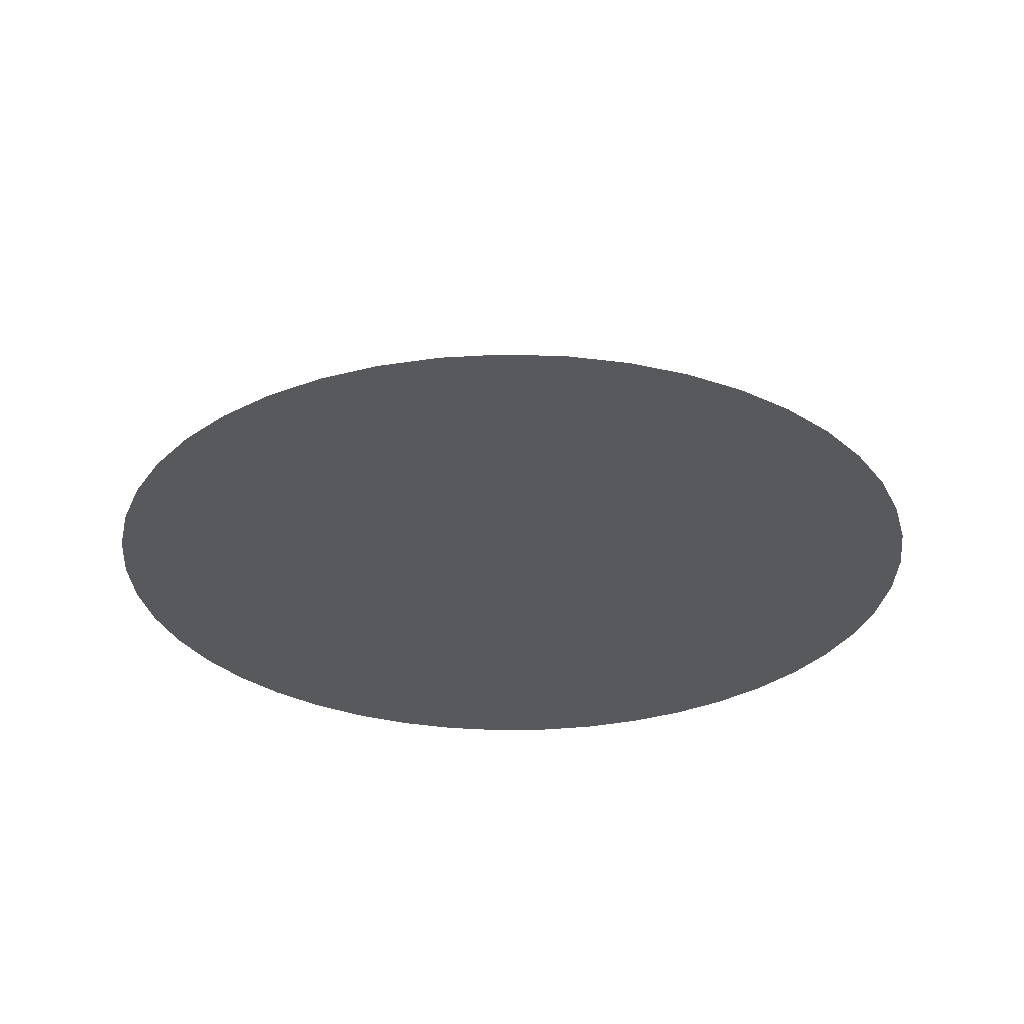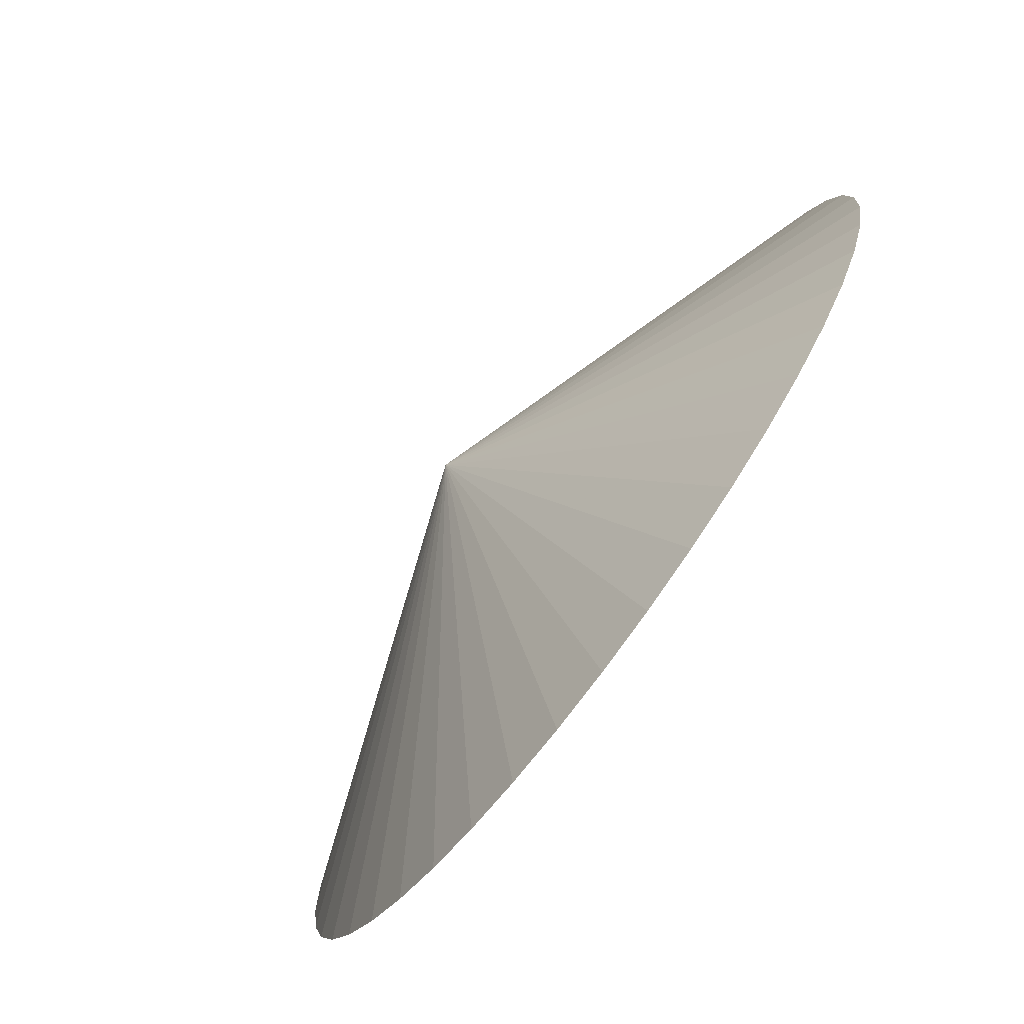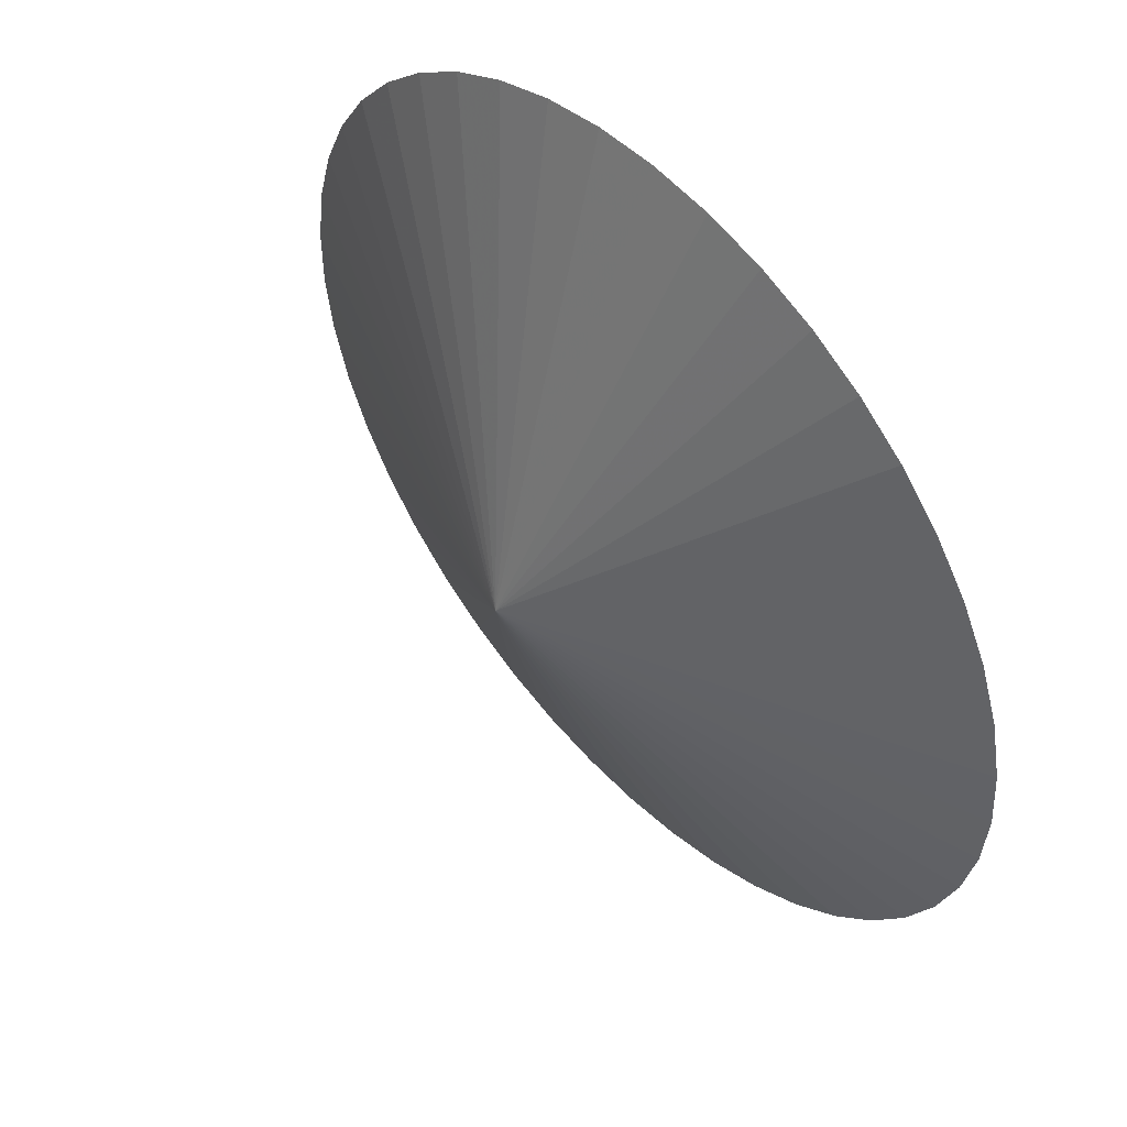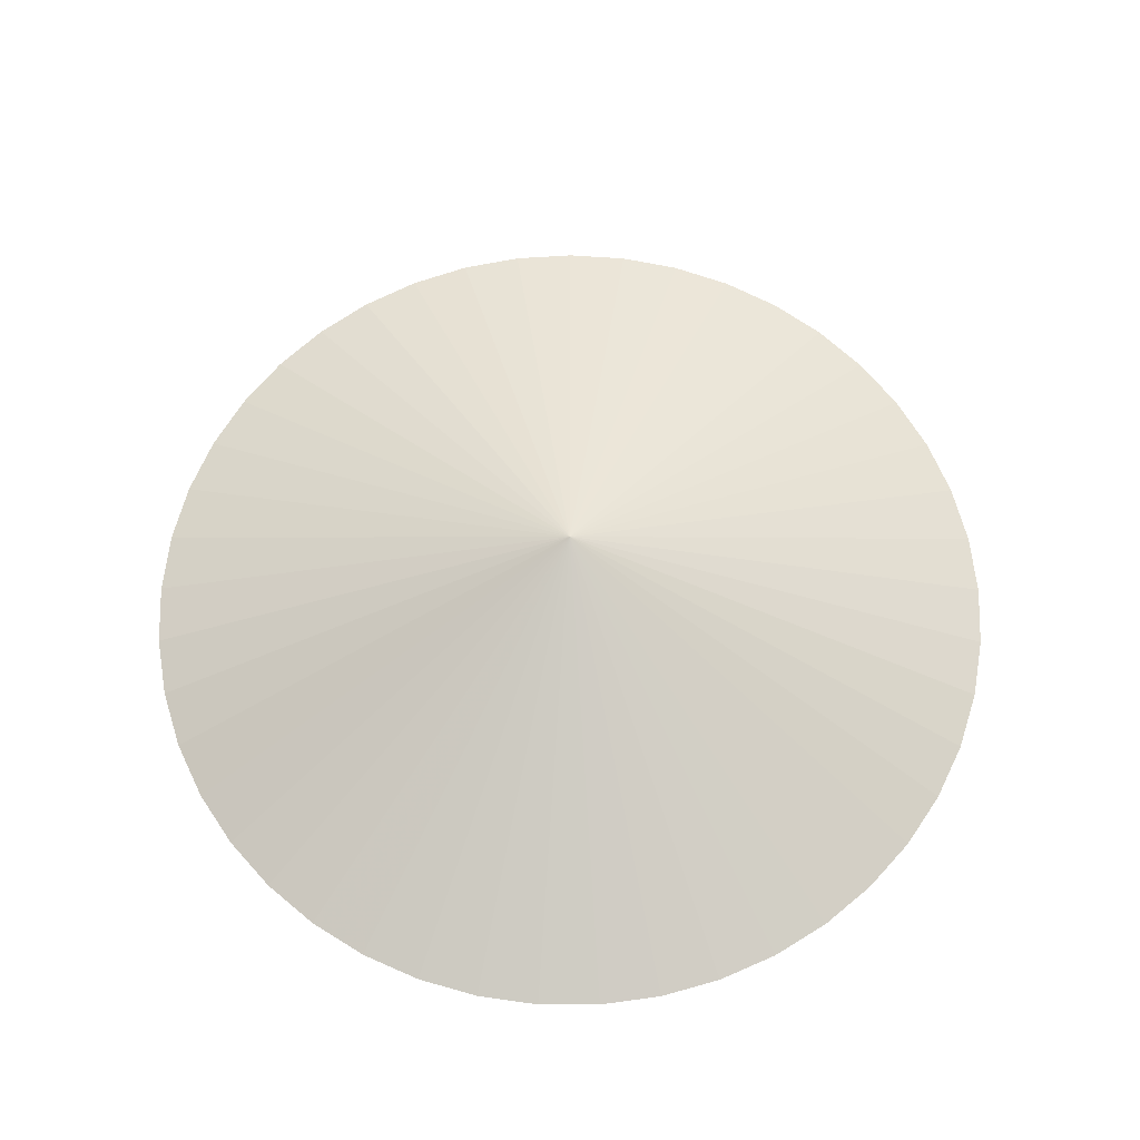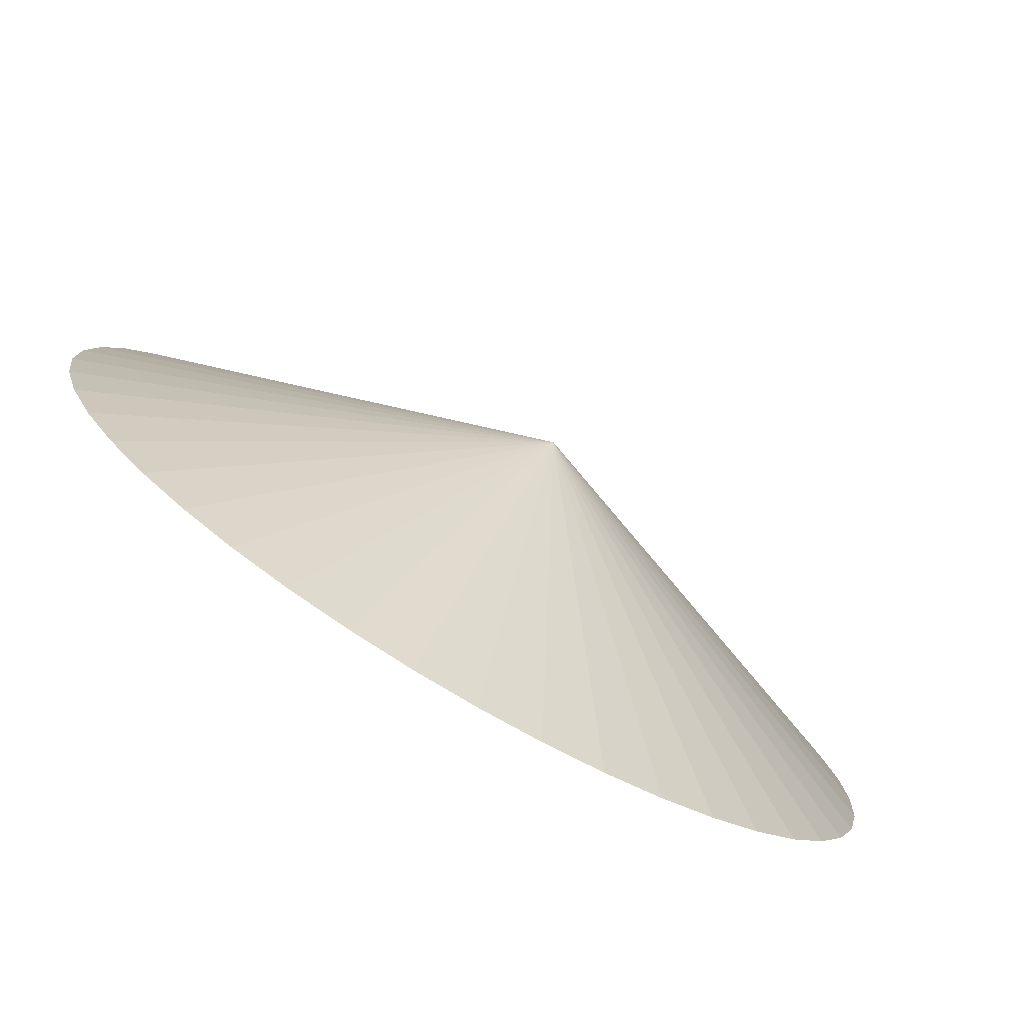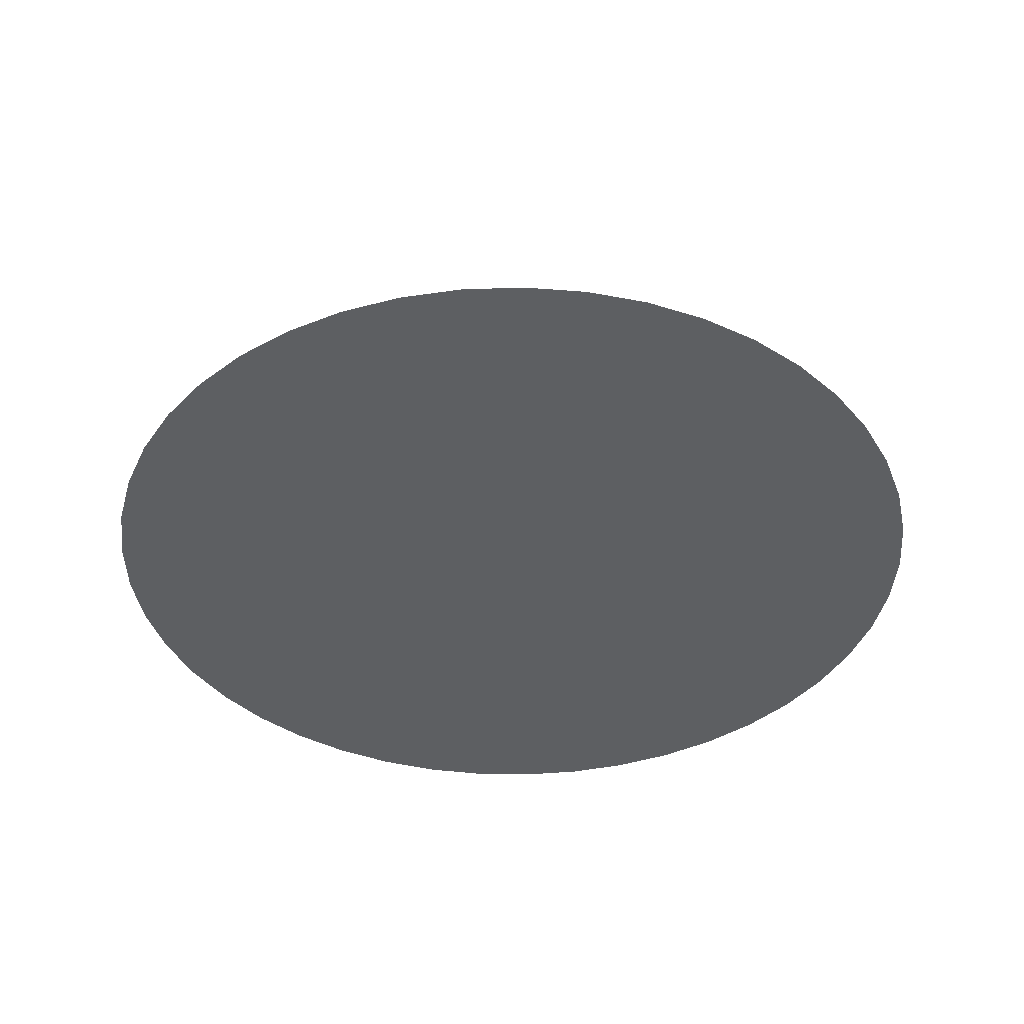
<metadata>
{"format":"obj","ext":"obj","renderer":"f3d","projection":"perspective","resolution":1024,"background":"white","views":[{"elev":-30.0,"azim":-132.8,"up":"+Z"},{"elev":-77.6,"azim":53.6,"up":"+Y"},{"elev":51.5,"azim":48.0,"up":"+Y"},{"elev":64.7,"azim":-65.9,"up":"+Z"},{"elev":-79.1,"azim":-30.6,"up":"+Y"},{"elev":-39.5,"azim":-95.5,"up":"+Z"}]}
</metadata>
<code>
v 4.96e-17 -1.949e-17 -0.007722
v 4.96e-17 -1.949e-17 0.3552
v 1 -1.949e-17 -0.007722
v 0.9902 0.1392 -0.007722
v 0.9612 0.2756 -0.007722
v 0.9135 0.4067 -0.007722
v 0.848 0.5299 -0.007722
v 0.766 0.6428 -0.007722
v 0.6691 0.7431 -0.007722
v 0.5592 0.829 -0.007722
v 0.4384 0.8988 -0.007722
v 0.309 0.951 -0.007722
v 0.1736 0.9848 -0.007722
v 0.0349 0.9994 -0.007722
v -0.1045 0.9945 -0.007722
v -0.2419 0.9703 -0.007722
v -0.3746 0.9272 -0.007722
v -0.5 0.866 -0.007722
v -0.6156 0.788 -0.007722
v -0.7193 0.6946 -0.007722
v -0.809 0.5878 -0.007722
v -0.8829 0.4695 -0.007722
v -0.9397 0.342 -0.007722
v -0.9781 0.2079 -0.007722
v -0.9975 0.06975 -0.007722
v -0.9975 -0.06975 -0.007722
v -0.9781 -0.2079 -0.007722
v -0.9397 -0.342 -0.007722
v -0.8829 -0.4695 -0.007722
v -0.809 -0.5878 -0.007722
v -0.7193 -0.6946 -0.007722
v -0.6156 -0.788 -0.007722
v -0.5 -0.866 -0.007722
v -0.3746 -0.9272 -0.007722
v -0.2419 -0.9703 -0.007722
v -0.1045 -0.9945 -0.007722
v 0.0349 -0.9994 -0.007722
v 0.1736 -0.9848 -0.007722
v 0.309 -0.951 -0.007722
v 0.4384 -0.8988 -0.007722
v 0.5592 -0.829 -0.007722
v 0.6691 -0.7431 -0.007722
v 0.766 -0.6428 -0.007722
v 0.848 -0.5299 -0.007722
v 0.9135 -0.4067 -0.007722
v 0.9612 -0.2756 -0.007722
v 0.9902 -0.1392 -0.007722
v 0.4951 0.06958 -0.007722
v 0.9951 0.06958 -0.007722
v 0.5 -1.949e-17 -0.007722
v 0.5 -1.949e-17 0.1737
v 0.4951 0.06958 0.1737
v 0.4806 0.1378 -0.007722
v 0.9757 0.2074 -0.007722
v 0.4806 0.1378 0.1737
v 0.4568 0.2034 -0.007722
v 0.9374 0.3412 -0.007722
v 0.4568 0.2034 0.1737
v 0.424 0.265 -0.007722
v 0.8808 0.4683 -0.007722
v 0.424 0.265 0.1737
v 0.383 0.3214 -0.007722
v 0.807 0.5863 -0.007722
v 0.383 0.3214 0.1737
v 0.3346 0.3716 -0.007722
v 0.7176 0.6929 -0.007722
v 0.3346 0.3716 0.1737
v 0.2796 0.4145 -0.007722
v 0.6141 0.7861 -0.007722
v 0.2796 0.4145 0.1737
v 0.2192 0.4494 -0.007722
v 0.4988 0.8639 -0.007722
v 0.2192 0.4494 0.1737
v 0.1545 0.4755 -0.007722
v 0.3737 0.9249 -0.007722
v 0.1545 0.4755 0.1737
v 0.08682 0.4924 -0.007722
v 0.2413 0.9679 -0.007722
v 0.08682 0.4924 0.1737
v 0.01745 0.4997 -0.007722
v 0.1043 0.9921 -0.007722
v 0.01745 0.4997 0.1737
v -0.05226 0.4972 -0.007722
v -0.03481 0.9969 -0.007722
v -0.05226 0.4972 0.1737
v -0.121 0.4851 -0.007722
v -0.1732 0.9824 -0.007722
v -0.121 0.4851 0.1737
v -0.1873 0.4636 -0.007722
v -0.3083 0.9487 -0.007722
v -0.1873 0.4636 0.1737
v -0.25 0.433 -0.007722
v -0.4373 0.8966 -0.007722
v -0.25 0.433 0.1737
v -0.3078 0.394 -0.007722
v -0.5578 0.827 -0.007722
v -0.3078 0.394 0.1737
v -0.3597 0.3473 -0.007722
v -0.6675 0.7413 -0.007722
v -0.3597 0.3473 0.1737
v -0.4045 0.2939 -0.007722
v -0.7642 0.6412 -0.007722
v -0.4045 0.2939 0.1737
v -0.4415 0.2347 -0.007722
v -0.846 0.5286 -0.007722
v -0.4415 0.2347 0.1737
v -0.4698 0.171 -0.007722
v -0.9113 0.4057 -0.007722
v -0.4698 0.171 0.1737
v -0.4891 0.104 -0.007722
v -0.9589 0.275 -0.007722
v -0.4891 0.104 0.1737
v -0.4988 0.03488 -0.007722
v -0.9878 0.1388 -0.007722
v -0.4988 0.03488 0.1737
v -0.4988 -0.03488 -0.007722
v -0.9975 1.11e-16 -0.007722
v -0.4988 -0.03488 0.1737
v -0.4891 -0.104 -0.007722
v -0.9878 -0.1388 -0.007722
v -0.4891 -0.104 0.1737
v -0.4698 -0.171 -0.007722
v -0.9589 -0.275 -0.007722
v -0.4698 -0.171 0.1737
v -0.4415 -0.2347 -0.007722
v -0.9113 -0.4057 -0.007722
v -0.4415 -0.2347 0.1737
v -0.4045 -0.2939 -0.007722
v -0.846 -0.5286 -0.007722
v -0.4045 -0.2939 0.1737
v -0.3597 -0.3473 -0.007722
v -0.7642 -0.6412 -0.007722
v -0.3597 -0.3473 0.1737
v -0.3078 -0.394 -0.007722
v -0.6675 -0.7413 -0.007722
v -0.3078 -0.394 0.1737
v -0.25 -0.433 -0.007722
v -0.5578 -0.827 -0.007722
v -0.25 -0.433 0.1737
v -0.1873 -0.4636 -0.007722
v -0.4373 -0.8966 -0.007722
v -0.1873 -0.4636 0.1737
v -0.121 -0.4851 -0.007722
v -0.3083 -0.9487 -0.007722
v -0.121 -0.4851 0.1737
v -0.05226 -0.4972 -0.007722
v -0.1732 -0.9824 -0.007722
v -0.05226 -0.4972 0.1737
v 0.01745 -0.4997 -0.007722
v -0.03481 -0.9969 -0.007722
v 0.01745 -0.4997 0.1737
v 0.08682 -0.4924 -0.007722
v 0.1043 -0.9921 -0.007722
v 0.08682 -0.4924 0.1737
v 0.1545 -0.4755 -0.007722
v 0.2413 -0.9679 -0.007722
v 0.1545 -0.4755 0.1737
v 0.2192 -0.4494 -0.007722
v 0.3737 -0.9249 -0.007722
v 0.2192 -0.4494 0.1737
v 0.2796 -0.4145 -0.007722
v 0.4988 -0.8639 -0.007722
v 0.2796 -0.4145 0.1737
v 0.3346 -0.3716 -0.007722
v 0.6141 -0.7861 -0.007722
v 0.3346 -0.3716 0.1737
v 0.383 -0.3214 -0.007722
v 0.7176 -0.6929 -0.007722
v 0.383 -0.3214 0.1737
v 0.424 -0.265 -0.007722
v 0.807 -0.5863 -0.007722
v 0.424 -0.265 0.1737
v 0.4568 -0.2034 -0.007722
v 0.8808 -0.4683 -0.007722
v 0.4568 -0.2034 0.1737
v 0.4806 -0.1378 -0.007722
v 0.9374 -0.3412 -0.007722
v 0.4806 -0.1378 0.1737
v 0.4951 -0.06958 -0.007722
v 0.9757 -0.2074 -0.007722
v 0.4951 -0.06958 0.1737
v 0.9951 -0.06958 -0.007722
f 1 48 50
f 48 4 49
f 49 3 50
f 48 49 50
f 2 51 52
f 51 3 49
f 49 4 52
f 51 49 52
f 1 53 48
f 53 5 54
f 54 4 48
f 53 54 48
f 2 52 55
f 52 4 54
f 54 5 55
f 52 54 55
f 1 56 53
f 56 6 57
f 57 5 53
f 56 57 53
f 2 55 58
f 55 5 57
f 57 6 58
f 55 57 58
f 1 59 56
f 59 7 60
f 60 6 56
f 59 60 56
f 2 58 61
f 58 6 60
f 60 7 61
f 58 60 61
f 1 62 59
f 62 8 63
f 63 7 59
f 62 63 59
f 2 61 64
f 61 7 63
f 63 8 64
f 61 63 64
f 1 65 62
f 65 9 66
f 66 8 62
f 65 66 62
f 2 64 67
f 64 8 66
f 66 9 67
f 64 66 67
f 1 68 65
f 68 10 69
f 69 9 65
f 68 69 65
f 2 67 70
f 67 9 69
f 69 10 70
f 67 69 70
f 1 71 68
f 71 11 72
f 72 10 68
f 71 72 68
f 2 70 73
f 70 10 72
f 72 11 73
f 70 72 73
f 1 74 71
f 74 12 75
f 75 11 71
f 74 75 71
f 2 73 76
f 73 11 75
f 75 12 76
f 73 75 76
f 1 77 74
f 77 13 78
f 78 12 74
f 77 78 74
f 2 76 79
f 76 12 78
f 78 13 79
f 76 78 79
f 1 80 77
f 80 14 81
f 81 13 77
f 80 81 77
f 2 79 82
f 79 13 81
f 81 14 82
f 79 81 82
f 1 83 80
f 83 15 84
f 84 14 80
f 83 84 80
f 2 82 85
f 82 14 84
f 84 15 85
f 82 84 85
f 1 86 83
f 86 16 87
f 87 15 83
f 86 87 83
f 2 85 88
f 85 15 87
f 87 16 88
f 85 87 88
f 1 89 86
f 89 17 90
f 90 16 86
f 89 90 86
f 2 88 91
f 88 16 90
f 90 17 91
f 88 90 91
f 1 92 89
f 92 18 93
f 93 17 89
f 92 93 89
f 2 91 94
f 91 17 93
f 93 18 94
f 91 93 94
f 1 95 92
f 95 19 96
f 96 18 92
f 95 96 92
f 2 94 97
f 94 18 96
f 96 19 97
f 94 96 97
f 1 98 95
f 98 20 99
f 99 19 95
f 98 99 95
f 2 97 100
f 97 19 99
f 99 20 100
f 97 99 100
f 1 101 98
f 101 21 102
f 102 20 98
f 101 102 98
f 2 100 103
f 100 20 102
f 102 21 103
f 100 102 103
f 1 104 101
f 104 22 105
f 105 21 101
f 104 105 101
f 2 103 106
f 103 21 105
f 105 22 106
f 103 105 106
f 1 107 104
f 107 23 108
f 108 22 104
f 107 108 104
f 2 106 109
f 106 22 108
f 108 23 109
f 106 108 109
f 1 110 107
f 110 24 111
f 111 23 107
f 110 111 107
f 2 109 112
f 109 23 111
f 111 24 112
f 109 111 112
f 1 113 110
f 113 25 114
f 114 24 110
f 113 114 110
f 2 112 115
f 112 24 114
f 114 25 115
f 112 114 115
f 1 116 113
f 116 26 117
f 117 25 113
f 116 117 113
f 2 115 118
f 115 25 117
f 117 26 118
f 115 117 118
f 1 119 116
f 119 27 120
f 120 26 116
f 119 120 116
f 2 118 121
f 118 26 120
f 120 27 121
f 118 120 121
f 1 122 119
f 122 28 123
f 123 27 119
f 122 123 119
f 2 121 124
f 121 27 123
f 123 28 124
f 121 123 124
f 1 125 122
f 125 29 126
f 126 28 122
f 125 126 122
f 2 124 127
f 124 28 126
f 126 29 127
f 124 126 127
f 1 128 125
f 128 30 129
f 129 29 125
f 128 129 125
f 2 127 130
f 127 29 129
f 129 30 130
f 127 129 130
f 1 131 128
f 131 31 132
f 132 30 128
f 131 132 128
f 2 130 133
f 130 30 132
f 132 31 133
f 130 132 133
f 1 134 131
f 134 32 135
f 135 31 131
f 134 135 131
f 2 133 136
f 133 31 135
f 135 32 136
f 133 135 136
f 1 137 134
f 137 33 138
f 138 32 134
f 137 138 134
f 2 136 139
f 136 32 138
f 138 33 139
f 136 138 139
f 1 140 137
f 140 34 141
f 141 33 137
f 140 141 137
f 2 139 142
f 139 33 141
f 141 34 142
f 139 141 142
f 1 143 140
f 143 35 144
f 144 34 140
f 143 144 140
f 2 142 145
f 142 34 144
f 144 35 145
f 142 144 145
f 1 146 143
f 146 36 147
f 147 35 143
f 146 147 143
f 2 145 148
f 145 35 147
f 147 36 148
f 145 147 148
f 1 149 146
f 149 37 150
f 150 36 146
f 149 150 146
f 2 148 151
f 148 36 150
f 150 37 151
f 148 150 151
f 1 152 149
f 152 38 153
f 153 37 149
f 152 153 149
f 2 151 154
f 151 37 153
f 153 38 154
f 151 153 154
f 1 155 152
f 155 39 156
f 156 38 152
f 155 156 152
f 2 154 157
f 154 38 156
f 156 39 157
f 154 156 157
f 1 158 155
f 158 40 159
f 159 39 155
f 158 159 155
f 2 157 160
f 157 39 159
f 159 40 160
f 157 159 160
f 1 161 158
f 161 41 162
f 162 40 158
f 161 162 158
f 2 160 163
f 160 40 162
f 162 41 163
f 160 162 163
f 1 164 161
f 164 42 165
f 165 41 161
f 164 165 161
f 2 163 166
f 163 41 165
f 165 42 166
f 163 165 166
f 1 167 164
f 167 43 168
f 168 42 164
f 167 168 164
f 2 166 169
f 166 42 168
f 168 43 169
f 166 168 169
f 1 170 167
f 170 44 171
f 171 43 167
f 170 171 167
f 2 169 172
f 169 43 171
f 171 44 172
f 169 171 172
f 1 173 170
f 173 45 174
f 174 44 170
f 173 174 170
f 2 172 175
f 172 44 174
f 174 45 175
f 172 174 175
f 1 176 173
f 176 46 177
f 177 45 173
f 176 177 173
f 2 175 178
f 175 45 177
f 177 46 178
f 175 177 178
f 1 179 176
f 179 47 180
f 180 46 176
f 179 180 176
f 2 178 181
f 178 46 180
f 180 47 181
f 178 180 181
f 1 50 179
f 50 3 182
f 182 47 179
f 50 182 179
f 2 181 51
f 181 47 182
f 182 3 51
f 181 182 51

</code>
